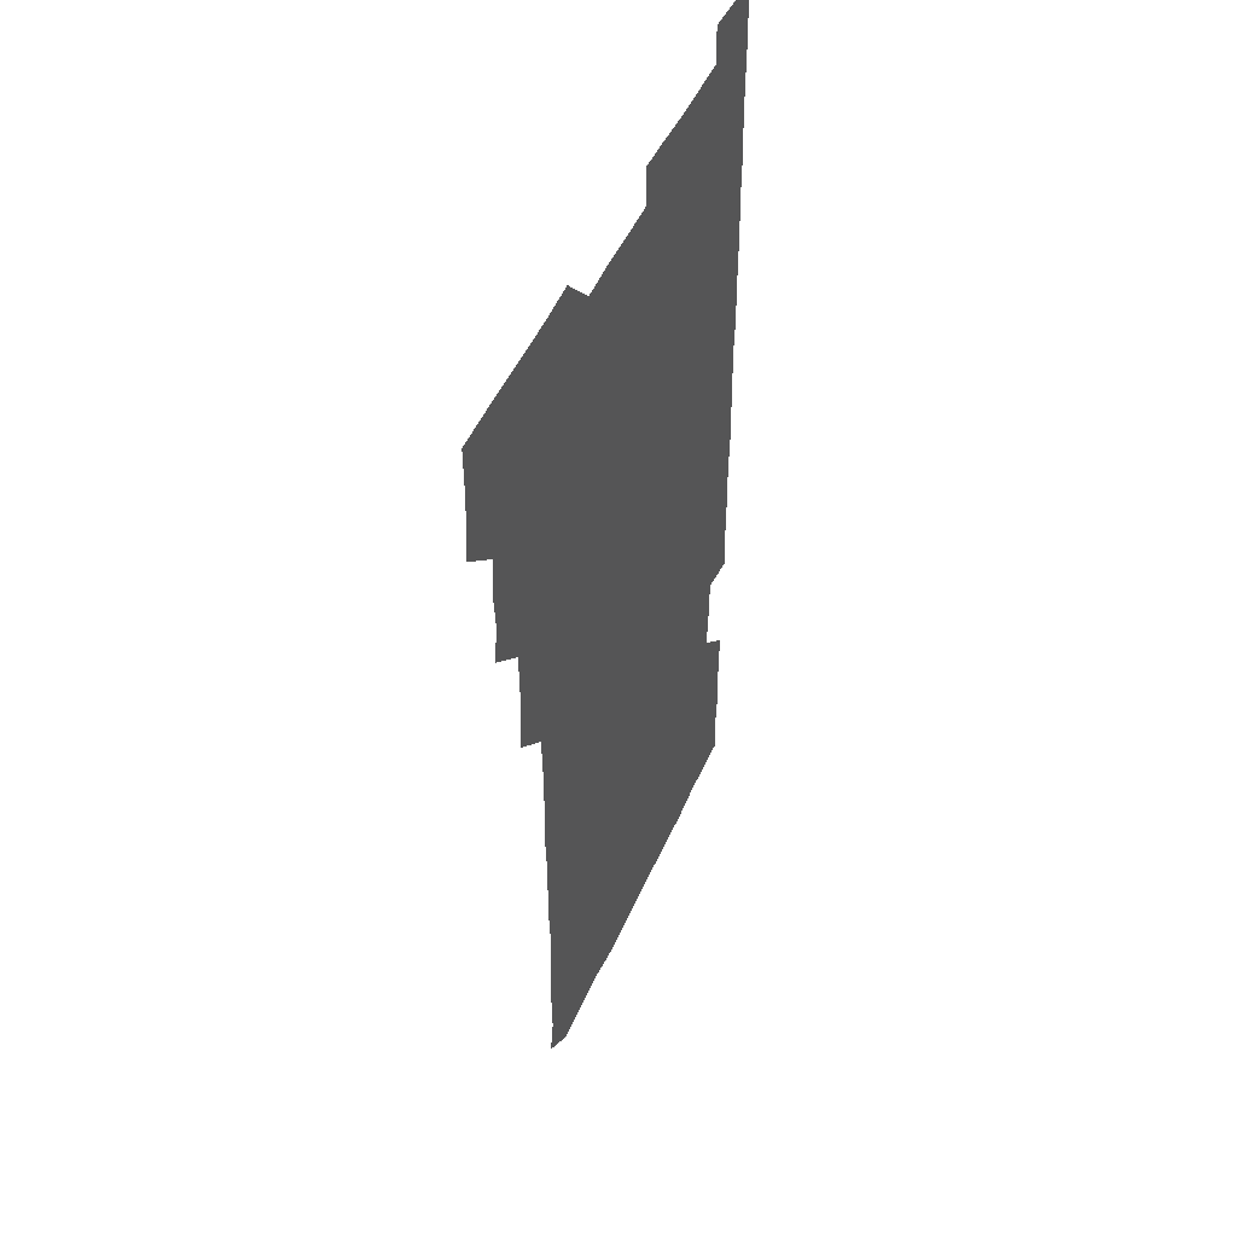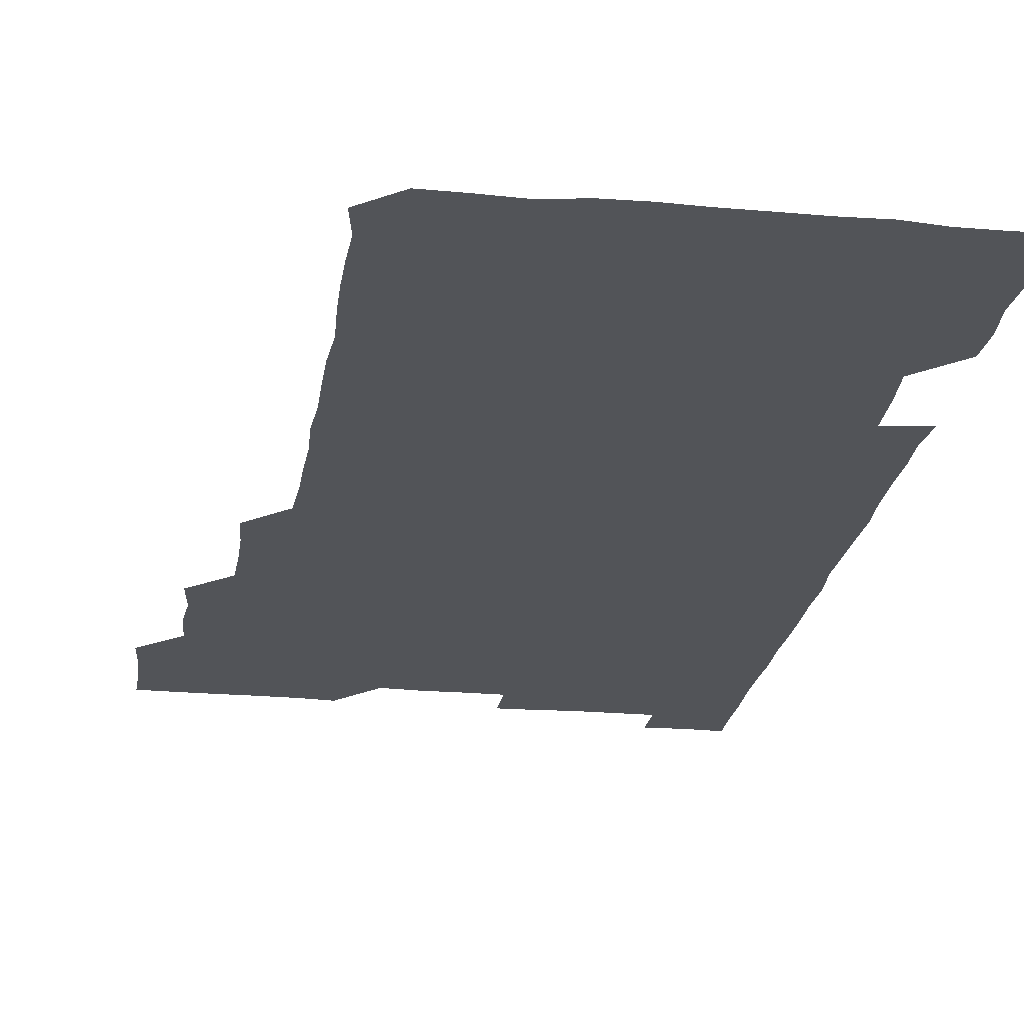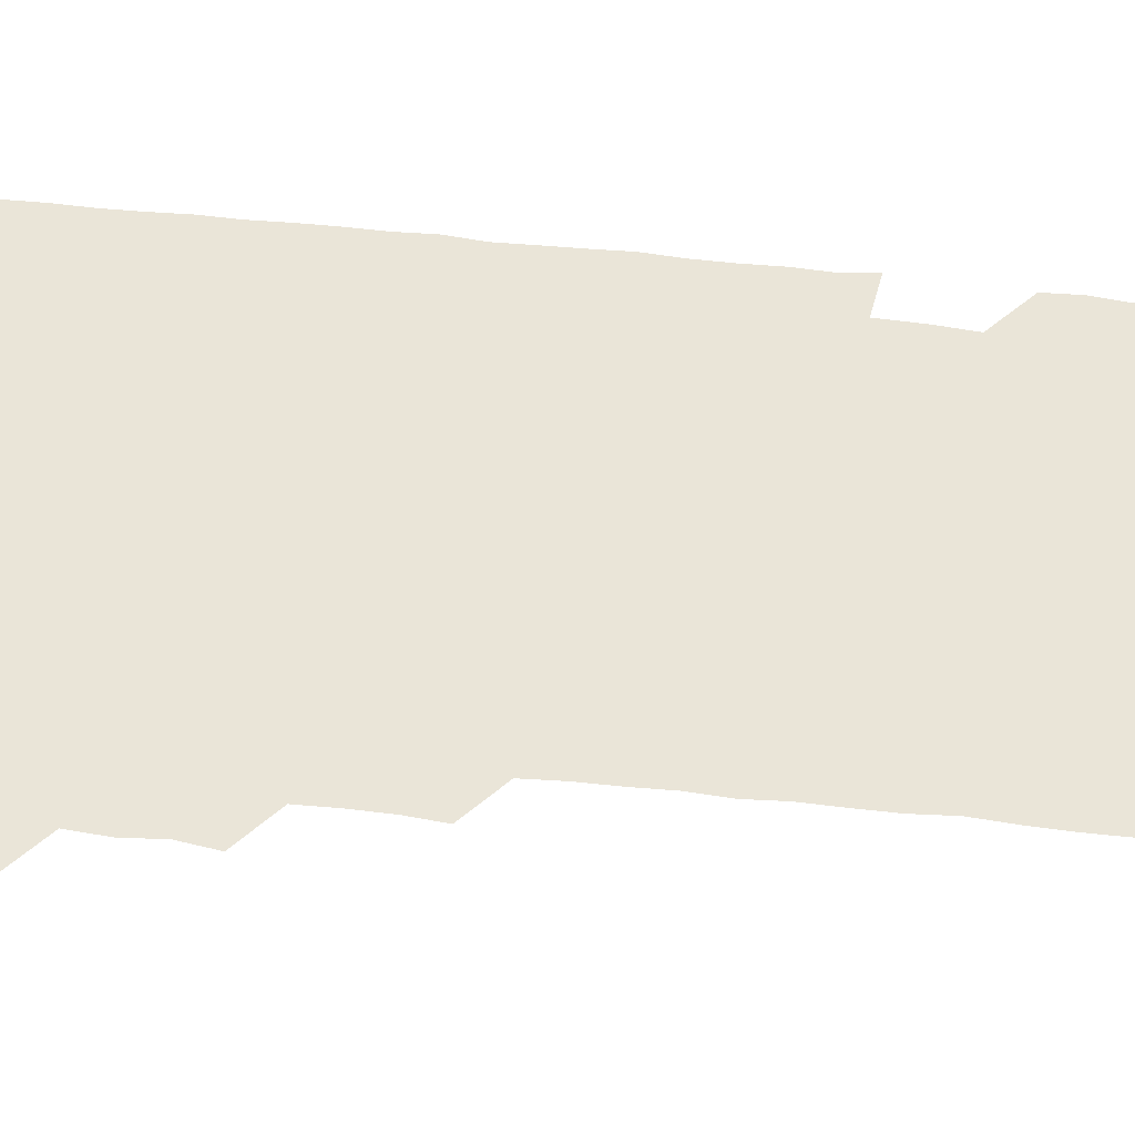
<metadata>
{"format":"obj","ext":"obj","renderer":"f3d","projection":"perspective","resolution":1024,"background":"white","views":[{"elev":48.3,"azim":-67.1,"up":"+Y"},{"elev":-22.9,"azim":-8.5,"up":"+Z"},{"elev":58.7,"azim":-83.6,"up":"+Z"}]}
</metadata>
<code>
v 479.3 525.9 0
v 480.7 540.5 0
v 481.1 555.7 0
v 481 570.9 0
v 494 464.9 0
v 496 480.1 0
v 494.8 494.9 0
v 495.9 510.8 0
v 495.9 526 0
v 497 540.8 0
v 496.4 555.7 0
v 495.8 571.2 0
v 509.1 404.6 0
v 510.3 419.2 0
v 510.5 434.2 0
v 510.1 450.2 0
v 511 466 0
v 511.2 481 0
v 511.2 496.1 0
v 510.5 510.8 0
v 512.2 526.1 0
v 511.6 540.8 0
v 511.4 555.6 0
v 510.8 571.3 0
v 523.6 193.4 0
v 526.1 207.5 0
v 525.6 221.9 0
v 525.6 236.7 0
v 526 250.6 0
v 527 267 0
v 526 282.5 0
v 526 297.8 0
v 526.3 313.7 0
v 525.4 328.3 0
v 526.1 343.7 0
v 525.7 358.7 0
v 525.6 374.4 0
v 524.9 389.9 0
v 526.1 405.9 0
v 526.7 421.3 0
v 526.3 436.1 0
v 526.8 451.4 0
v 526.1 466.1 0
v 526.8 481.3 0
v 526.9 496.2 0
v 526 511.1 0
v 526.4 525.9 0
v 526.4 540.7 0
v 526.2 555.6 0
v 526 571.2 0
v 538.1 181.1 0
v 542.2 197.2 0
v 541.1 210.6 0
v 541.1 225.2 0
v 543.2 241.4 0
v 541.7 256.2 0
v 542.2 271.1 0
v 541.1 285.5 0
v 541.3 300.6 0
v 541.9 316.2 0
v 541.9 331.3 0
v 542 346.3 0
v 541 360.7 0
v 542.2 376.6 0
v 541.1 391 0
v 541.2 406.2 0
v 541.6 421.4 0
v 541 436.1 0
v 541.1 451 0
v 541.6 466.4 0
v 541 481 0
v 541.5 496.1 0
v 542.1 511 0
v 541.7 525.6 0
v 541.2 540.8 0
v 540.8 556.4 0
v 541.1 571.4 0
v 552.8 181.3 0
v 555.5 196.1 0
v 556.5 211.5 0
v 557.4 227.4 0
v 556.9 241.9 0
v 557.5 257.6 0
v 557.2 272.1 0
v 556.9 286.8 0
v 556.2 301.2 0
v 556.4 316.2 0
v 556.7 331.6 0
v 556.1 346.1 0
v 556.8 361.7 0
v 556.7 376.5 0
v 555.9 390.9 0
v 556 406.1 0
v 556.3 421.2 0
v 556.5 436.4 0
v 556.6 451.4 0
v 556.4 466.2 0
v 556.5 481.3 0
v 556.4 496.2 0
v 556.5 510.9 0
v 556.3 525.7 0
v 556.2 540.6 0
v 555.9 555.1 0
v 554.6 572.5 0
v 569.5 182.1 0
v 571 196.5 0
v 572.3 213.1 0
v 572.2 227.8 0
v 571.7 242 0
v 571.7 257 0
v 571.4 271.5 0
v 571.5 286.7 0
v 570.7 300.7 0
v 571.8 317.4 0
v 571.5 331.6 0
v 570.8 345.7 0
v 571.7 362 0
v 570.7 375.9 0
v 571.9 392 0
v 571.6 406.7 0
v 571.3 421.2 0
v 571.3 436.3 0
v 571.5 451.4 0
v 570.7 465.9 0
v 571.2 481.2 0
v 571.4 496.2 0
v 571.2 511 0
v 570.9 526 0
v 571.4 540.3 0
v 570.3 555.5 0
v 584 179.4 0
v 586.1 197.5 0
v 587.1 212.2 0
v 586.3 226.6 0
v 586.2 241.4 0
v 586.1 256.4 0
v 586.5 272 0
v 586.1 286.2 0
v 586 301 0
v 586.2 316.4 0
v 586.1 331.2 0
v 586.3 346.5 0
v 586.3 361.6 0
v 586.3 376.7 0
v 586.3 391.5 0
v 585.8 405.7 0
v 586.4 421.6 0
v 585.8 435.9 0
v 586.2 451.3 0
v 586 466.1 0
v 586 481 0
v 586.2 496 0
v 586.3 510.9 0
v 586.2 525.8 0
v 586.1 540.7 0
v 585.6 556.4 0
v 599.6 178.9 0
v 600.4 195.7 0
v 601.5 213.5 0
v 601.4 227.5 0
v 601.4 242.1 0
v 601.2 256.6 0
v 601.2 271.2 0
v 601.2 286.9 0
v 601.4 302.2 0
v 601.1 316.3 0
v 601.3 331.8 0
v 601.3 346.8 0
v 601.2 361.7 0
v 601.1 376.5 0
v 601.1 391.5 0
v 601.2 406.6 0
v 601.2 421.5 0
v 601.4 436.8 0
v 601.1 451.3 0
v 601.3 466.4 0
v 601.2 481.2 0
v 600.9 496 0
v 601.2 510.9 0
v 601.1 525.9 0
v 601 541.1 0
v 601 556.2 0
v 615 179.5 0
v 616 196 0
v 615.9 212.7 0
v 616 226.9 0
v 616 242 0
v 615.9 255.3 0
v 616.2 272.2 0
v 616.1 286.2 0
v 616 301.4 0
v 616 316.6 0
v 616.2 332.3 0
v 616.1 346.6 0
v 616 361.4 0
v 616 375.9 0
v 616 391.3 0
v 616 405.8 0
v 616 421.4 0
v 616 436.4 0
v 616 451.2 0
v 616 466.2 0
v 616 481.2 0
v 616.2 496.1 0
v 616.1 511 0
v 616.2 525.7 0
v 616.2 540.5 0
v 616.5 556.3 0
v 616.3 572.2 0
v 630.8 179.4 0
v 631.2 196.8 0
v 630.8 212.3 0
v 630.8 227.2 0
v 630.8 241.6 0
v 631 257.3 0
v 631 272 0
v 631 286.5 0
v 630.9 301.2 0
v 631.1 315.5 0
v 630.8 331.7 0
v 630.9 346.7 0
v 630.9 361.5 0
v 630.9 376.9 0
v 630.9 391.3 0
v 631 406.4 0
v 631 421.2 0
v 630.8 436.5 0
v 631 451.1 0
v 630.8 466.5 0
v 630.9 481 0
v 630.9 496.1 0
v 631 511 0
v 631.1 525.9 0
v 631.1 540.9 0
v 631.2 555.6 0
v 629.7 571.9 0
v 646.9 179.5 0
v 646 197.1 0
v 645.7 212.4 0
v 645.7 226.6 0
v 645.5 242.1 0
v 646 256.4 0
v 645.6 272 0
v 645.6 287.1 0
v 645.8 301 0
v 645.7 317.7 0
v 645.7 332 0
v 645.7 346.7 0
v 645.8 361.5 0
v 645.8 376.5 0
v 645.7 391.5 0
v 645.6 406.7 0
v 646 420.9 0
v 645.5 436.6 0
v 645.8 451.2 0
v 645.6 466.5 0
v 645.6 481.3 0
v 646 496.1 0
v 645.9 511 0
v 646 525.9 0
v 646.3 540.5 0
v 646.1 555.7 0
v 645.3 570.9 0
v 662.4 178.9 0
v 660.6 196.7 0
v 660.3 212.5 0
v 660.4 227 0
v 661.1 240.6 0
v 660.3 257 0
v 660.5 271.6 0
v 660.6 286.7 0
v 660.5 302.1 0
v 660.6 316.8 0
v 660.5 331.7 0
v 660.6 346.5 0
v 660.4 361.7 0
v 660.4 376.7 0
v 660.4 391.6 0
v 660.4 406.6 0
v 660.4 421.4 0
v 661.5 435.6 0
v 660.6 451.4 0
v 661.1 466 0
v 660.7 481.2 0
v 660.6 496.2 0
v 660.2 511 0
v 661.1 525.8 0
v 660.9 540.7 0
v 661 555.6 0
v 660.7 571 0
v 677.4 180.5 0
v 676.4 195.3 0
v 675.1 211.9 0
v 675.5 226.5 0
v 675.2 242 0
v 675.3 256.3 0
v 675.2 271 0
v 675.3 286.6 0
v 675.8 301.6 0
v 675.1 316.8 0
v 676.2 330.7 0
v 675.3 346.6 0
v 675.4 361.4 0
v 675.4 376.5 0
v 675.9 391.1 0
v 675.4 406.4 0
v 675.1 421.6 0
v 675.6 436.4 0
v 675.2 451.6 0
v 675.5 466.2 0
v 675.2 481.4 0
v 675.1 496.2 0
v 676.6 511.1 0
v 676.1 526 0
v 675.8 541 0
v 675.9 555.8 0
v 676 571.1 0
v 675.8 586.5 0
v 692.4 180.5 0
v 690.4 196.8 0
v 690.1 211.6 0
v 690.7 225.7 0
v 690 241.6 0
v 689.1 256.1 0
v 689.4 268.2 0
v 690.6 284.4 0
v 691.1 302.3 0
v 689.9 316.6 0
v 689.8 331.6 0
v 689.8 346.4 0
v 689.9 361.3 0
v 689.9 376.5 0
v 690.5 390.9 0
v 690.2 406.1 0
v 690.1 421.2 0
v 690.5 436.2 0
v 690.1 451.3 0
v 689.8 466.3 0
v 690.8 480.9 0
v 690.2 496.1 0
v 691.1 510.9 0
v 690.6 526.2 0
v 690.7 541 0
v 690.5 555.7 0
v 690.9 570.6 0
v 691 585.5 0
v 706.6 179.9 0
v 705 194.8 0
v 706.4 208.8 0
v 705.3 224.1 0
v 706.6 238.5 0
v 706 252.6 0
v 708.2 299.5 0
v 706.7 313.6 0
v 707.2 328.3 0
v 706.8 343.6 0
v 706.9 358.9 0
v 707.8 374 0
v 707.2 388.8 0
v 706.9 404 0
v 706.4 419.6 0
v 707.7 434.5 0
v 707 449.6 0
v 707.2 464.8 0
v 707.1 479.9 0
v 706.5 495.3 0
v 706.8 510.1 0
v 706.2 525.4 0
v 705.9 540.8 0
v 706.2 556 0
v 705.9 571 0
v 706.1 586.2 0
f 8 9 1
f 1 9 2
f 9 10 2
f 2 10 3
f 10 11 3
f 3 11 4
f 11 12 4
f 16 17 5
f 5 17 6
f 17 18 6
f 6 18 7
f 18 19 7
f 7 19 8
f 19 20 8
f 8 20 9
f 20 21 9
f 9 21 10
f 21 22 10
f 10 22 11
f 22 23 11
f 11 23 12
f 23 24 12
f 38 39 13
f 13 39 14
f 39 40 14
f 14 40 15
f 40 41 15
f 15 41 16
f 41 42 16
f 16 42 17
f 42 43 17
f 17 43 18
f 43 44 18
f 18 44 19
f 44 45 19
f 19 45 20
f 45 46 20
f 20 46 21
f 46 47 21
f 21 47 22
f 47 48 22
f 22 48 23
f 48 49 23
f 23 49 24
f 49 50 24
f 51 52 25
f 25 52 26
f 52 53 26
f 26 53 27
f 53 54 27
f 27 54 28
f 54 55 28
f 28 55 29
f 55 56 29
f 29 56 30
f 56 57 30
f 30 57 31
f 57 58 31
f 31 58 32
f 58 59 32
f 32 59 33
f 59 60 33
f 33 60 34
f 60 61 34
f 34 61 35
f 61 62 35
f 35 62 36
f 62 63 36
f 36 63 37
f 63 64 37
f 37 64 38
f 64 65 38
f 38 65 39
f 65 66 39
f 39 66 40
f 66 67 40
f 40 67 41
f 67 68 41
f 41 68 42
f 68 69 42
f 42 69 43
f 69 70 43
f 43 70 44
f 70 71 44
f 44 71 45
f 71 72 45
f 45 72 46
f 72 73 46
f 46 73 47
f 73 74 47
f 47 74 48
f 74 75 48
f 48 75 49
f 75 76 49
f 49 76 50
f 76 77 50
f 51 78 52
f 78 79 52
f 52 79 53
f 79 80 53
f 53 80 54
f 80 81 54
f 54 81 55
f 81 82 55
f 55 82 56
f 82 83 56
f 56 83 57
f 83 84 57
f 57 84 58
f 84 85 58
f 58 85 59
f 85 86 59
f 59 86 60
f 86 87 60
f 60 87 61
f 87 88 61
f 61 88 62
f 88 89 62
f 62 89 63
f 89 90 63
f 63 90 64
f 90 91 64
f 64 91 65
f 91 92 65
f 65 92 66
f 92 93 66
f 66 93 67
f 93 94 67
f 67 94 68
f 94 95 68
f 68 95 69
f 95 96 69
f 69 96 70
f 96 97 70
f 70 97 71
f 97 98 71
f 71 98 72
f 98 99 72
f 72 99 73
f 99 100 73
f 73 100 74
f 100 101 74
f 74 101 75
f 101 102 75
f 75 102 76
f 102 103 76
f 76 103 77
f 103 104 77
f 78 105 79
f 105 106 79
f 79 106 80
f 106 107 80
f 80 107 81
f 107 108 81
f 81 108 82
f 108 109 82
f 82 109 83
f 109 110 83
f 83 110 84
f 110 111 84
f 84 111 85
f 111 112 85
f 85 112 86
f 112 113 86
f 86 113 87
f 113 114 87
f 87 114 88
f 114 115 88
f 88 115 89
f 115 116 89
f 89 116 90
f 116 117 90
f 90 117 91
f 117 118 91
f 91 118 92
f 118 119 92
f 92 119 93
f 119 120 93
f 93 120 94
f 120 121 94
f 94 121 95
f 121 122 95
f 95 122 96
f 122 123 96
f 96 123 97
f 123 124 97
f 97 124 98
f 124 125 98
f 98 125 99
f 125 126 99
f 99 126 100
f 126 127 100
f 100 127 101
f 127 128 101
f 101 128 102
f 128 129 102
f 102 129 103
f 129 130 103
f 103 130 104
f 105 131 106
f 131 132 106
f 106 132 107
f 132 133 107
f 107 133 108
f 133 134 108
f 108 134 109
f 134 135 109
f 109 135 110
f 135 136 110
f 110 136 111
f 136 137 111
f 111 137 112
f 137 138 112
f 112 138 113
f 138 139 113
f 113 139 114
f 139 140 114
f 114 140 115
f 140 141 115
f 115 141 116
f 141 142 116
f 116 142 117
f 142 143 117
f 117 143 118
f 143 144 118
f 118 144 119
f 144 145 119
f 119 145 120
f 145 146 120
f 120 146 121
f 146 147 121
f 121 147 122
f 147 148 122
f 122 148 123
f 148 149 123
f 123 149 124
f 149 150 124
f 124 150 125
f 150 151 125
f 125 151 126
f 151 152 126
f 126 152 127
f 152 153 127
f 127 153 128
f 153 154 128
f 128 154 129
f 154 155 129
f 129 155 130
f 155 156 130
f 131 157 132
f 157 158 132
f 132 158 133
f 158 159 133
f 133 159 134
f 159 160 134
f 134 160 135
f 160 161 135
f 135 161 136
f 161 162 136
f 136 162 137
f 162 163 137
f 137 163 138
f 163 164 138
f 138 164 139
f 164 165 139
f 139 165 140
f 165 166 140
f 140 166 141
f 166 167 141
f 141 167 142
f 167 168 142
f 142 168 143
f 168 169 143
f 143 169 144
f 169 170 144
f 144 170 145
f 170 171 145
f 145 171 146
f 171 172 146
f 146 172 147
f 172 173 147
f 147 173 148
f 173 174 148
f 148 174 149
f 174 175 149
f 149 175 150
f 175 176 150
f 150 176 151
f 176 177 151
f 151 177 152
f 177 178 152
f 152 178 153
f 178 179 153
f 153 179 154
f 179 180 154
f 154 180 155
f 180 181 155
f 155 181 156
f 181 182 156
f 157 183 158
f 183 184 158
f 158 184 159
f 184 185 159
f 159 185 160
f 185 186 160
f 160 186 161
f 186 187 161
f 161 187 162
f 187 188 162
f 162 188 163
f 188 189 163
f 163 189 164
f 189 190 164
f 164 190 165
f 190 191 165
f 165 191 166
f 191 192 166
f 166 192 167
f 192 193 167
f 167 193 168
f 193 194 168
f 168 194 169
f 194 195 169
f 169 195 170
f 195 196 170
f 170 196 171
f 196 197 171
f 171 197 172
f 197 198 172
f 172 198 173
f 198 199 173
f 173 199 174
f 199 200 174
f 174 200 175
f 200 201 175
f 175 201 176
f 201 202 176
f 176 202 177
f 202 203 177
f 177 203 178
f 203 204 178
f 178 204 179
f 204 205 179
f 179 205 180
f 205 206 180
f 180 206 181
f 206 207 181
f 181 207 182
f 207 208 182
f 183 210 184
f 210 211 184
f 184 211 185
f 211 212 185
f 185 212 186
f 212 213 186
f 186 213 187
f 213 214 187
f 187 214 188
f 214 215 188
f 188 215 189
f 215 216 189
f 189 216 190
f 216 217 190
f 190 217 191
f 217 218 191
f 191 218 192
f 218 219 192
f 192 219 193
f 219 220 193
f 193 220 194
f 220 221 194
f 194 221 195
f 221 222 195
f 195 222 196
f 222 223 196
f 196 223 197
f 223 224 197
f 197 224 198
f 224 225 198
f 198 225 199
f 225 226 199
f 199 226 200
f 226 227 200
f 200 227 201
f 227 228 201
f 201 228 202
f 228 229 202
f 202 229 203
f 229 230 203
f 203 230 204
f 230 231 204
f 204 231 205
f 231 232 205
f 205 232 206
f 232 233 206
f 206 233 207
f 233 234 207
f 207 234 208
f 234 235 208
f 208 235 209
f 235 236 209
f 210 237 211
f 237 238 211
f 211 238 212
f 238 239 212
f 212 239 213
f 239 240 213
f 213 240 214
f 240 241 214
f 214 241 215
f 241 242 215
f 215 242 216
f 242 243 216
f 216 243 217
f 243 244 217
f 217 244 218
f 244 245 218
f 218 245 219
f 245 246 219
f 219 246 220
f 246 247 220
f 220 247 221
f 247 248 221
f 221 248 222
f 248 249 222
f 222 249 223
f 249 250 223
f 223 250 224
f 250 251 224
f 224 251 225
f 251 252 225
f 225 252 226
f 252 253 226
f 226 253 227
f 253 254 227
f 227 254 228
f 254 255 228
f 228 255 229
f 255 256 229
f 229 256 230
f 256 257 230
f 230 257 231
f 257 258 231
f 231 258 232
f 258 259 232
f 232 259 233
f 259 260 233
f 233 260 234
f 260 261 234
f 234 261 235
f 261 262 235
f 235 262 236
f 262 263 236
f 237 264 238
f 264 265 238
f 238 265 239
f 265 266 239
f 239 266 240
f 266 267 240
f 240 267 241
f 267 268 241
f 241 268 242
f 268 269 242
f 242 269 243
f 269 270 243
f 243 270 244
f 270 271 244
f 244 271 245
f 271 272 245
f 245 272 246
f 272 273 246
f 246 273 247
f 273 274 247
f 247 274 248
f 274 275 248
f 248 275 249
f 275 276 249
f 249 276 250
f 276 277 250
f 250 277 251
f 277 278 251
f 251 278 252
f 278 279 252
f 252 279 253
f 279 280 253
f 253 280 254
f 280 281 254
f 254 281 255
f 281 282 255
f 255 282 256
f 282 283 256
f 256 283 257
f 283 284 257
f 257 284 258
f 284 285 258
f 258 285 259
f 285 286 259
f 259 286 260
f 286 287 260
f 260 287 261
f 287 288 261
f 261 288 262
f 288 289 262
f 262 289 263
f 289 290 263
f 264 291 265
f 291 292 265
f 265 292 266
f 292 293 266
f 266 293 267
f 293 294 267
f 267 294 268
f 294 295 268
f 268 295 269
f 295 296 269
f 269 296 270
f 296 297 270
f 270 297 271
f 297 298 271
f 271 298 272
f 298 299 272
f 272 299 273
f 299 300 273
f 273 300 274
f 300 301 274
f 274 301 275
f 301 302 275
f 275 302 276
f 302 303 276
f 276 303 277
f 303 304 277
f 277 304 278
f 304 305 278
f 278 305 279
f 305 306 279
f 279 306 280
f 306 307 280
f 280 307 281
f 307 308 281
f 281 308 282
f 308 309 282
f 282 309 283
f 309 310 283
f 283 310 284
f 310 311 284
f 284 311 285
f 311 312 285
f 285 312 286
f 312 313 286
f 286 313 287
f 313 314 287
f 287 314 288
f 314 315 288
f 288 315 289
f 315 316 289
f 289 316 290
f 316 317 290
f 291 319 292
f 319 320 292
f 292 320 293
f 320 321 293
f 293 321 294
f 321 322 294
f 294 322 295
f 322 323 295
f 295 323 296
f 323 324 296
f 296 324 297
f 324 325 297
f 297 325 298
f 325 326 298
f 298 326 299
f 326 327 299
f 299 327 300
f 327 328 300
f 300 328 301
f 328 329 301
f 301 329 302
f 329 330 302
f 302 330 303
f 330 331 303
f 303 331 304
f 331 332 304
f 304 332 305
f 332 333 305
f 305 333 306
f 333 334 306
f 306 334 307
f 334 335 307
f 307 335 308
f 335 336 308
f 308 336 309
f 336 337 309
f 309 337 310
f 337 338 310
f 310 338 311
f 338 339 311
f 311 339 312
f 339 340 312
f 312 340 313
f 340 341 313
f 313 341 314
f 341 342 314
f 314 342 315
f 342 343 315
f 315 343 316
f 343 344 316
f 316 344 317
f 344 345 317
f 317 345 318
f 345 346 318
f 319 347 320
f 347 348 320
f 320 348 321
f 348 349 321
f 321 349 322
f 349 350 322
f 322 350 323
f 350 351 323
f 323 351 324
f 351 352 324
f 324 352 325
f 327 353 328
f 353 354 328
f 328 354 329
f 354 355 329
f 329 355 330
f 355 356 330
f 330 356 331
f 356 357 331
f 331 357 332
f 357 358 332
f 332 358 333
f 358 359 333
f 333 359 334
f 359 360 334
f 334 360 335
f 360 361 335
f 335 361 336
f 361 362 336
f 336 362 337
f 362 363 337
f 337 363 338
f 363 364 338
f 338 364 339
f 364 365 339
f 339 365 340
f 365 366 340
f 340 366 341
f 366 367 341
f 341 367 342
f 367 368 342
f 342 368 343
f 368 369 343
f 343 369 344
f 369 370 344
f 344 370 345
f 370 371 345
f 345 371 346
f 371 372 346

</code>
